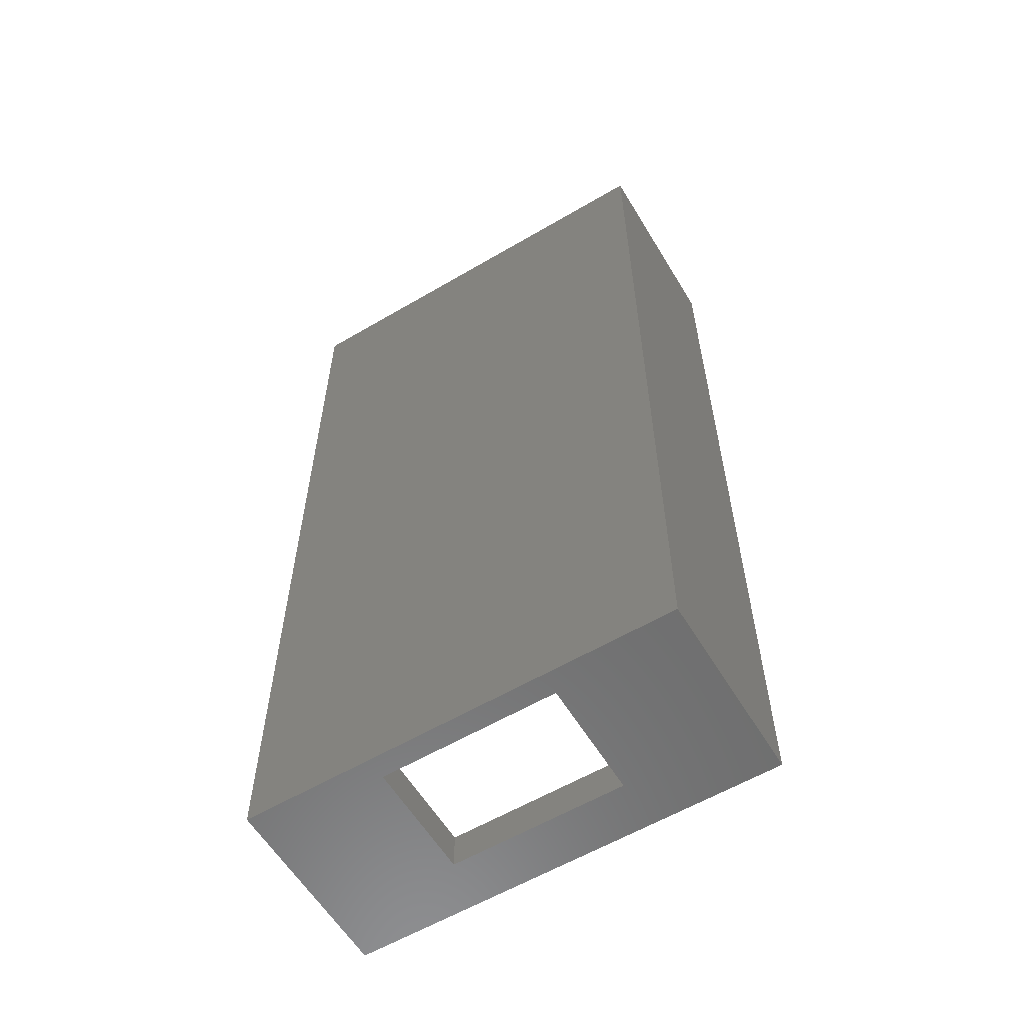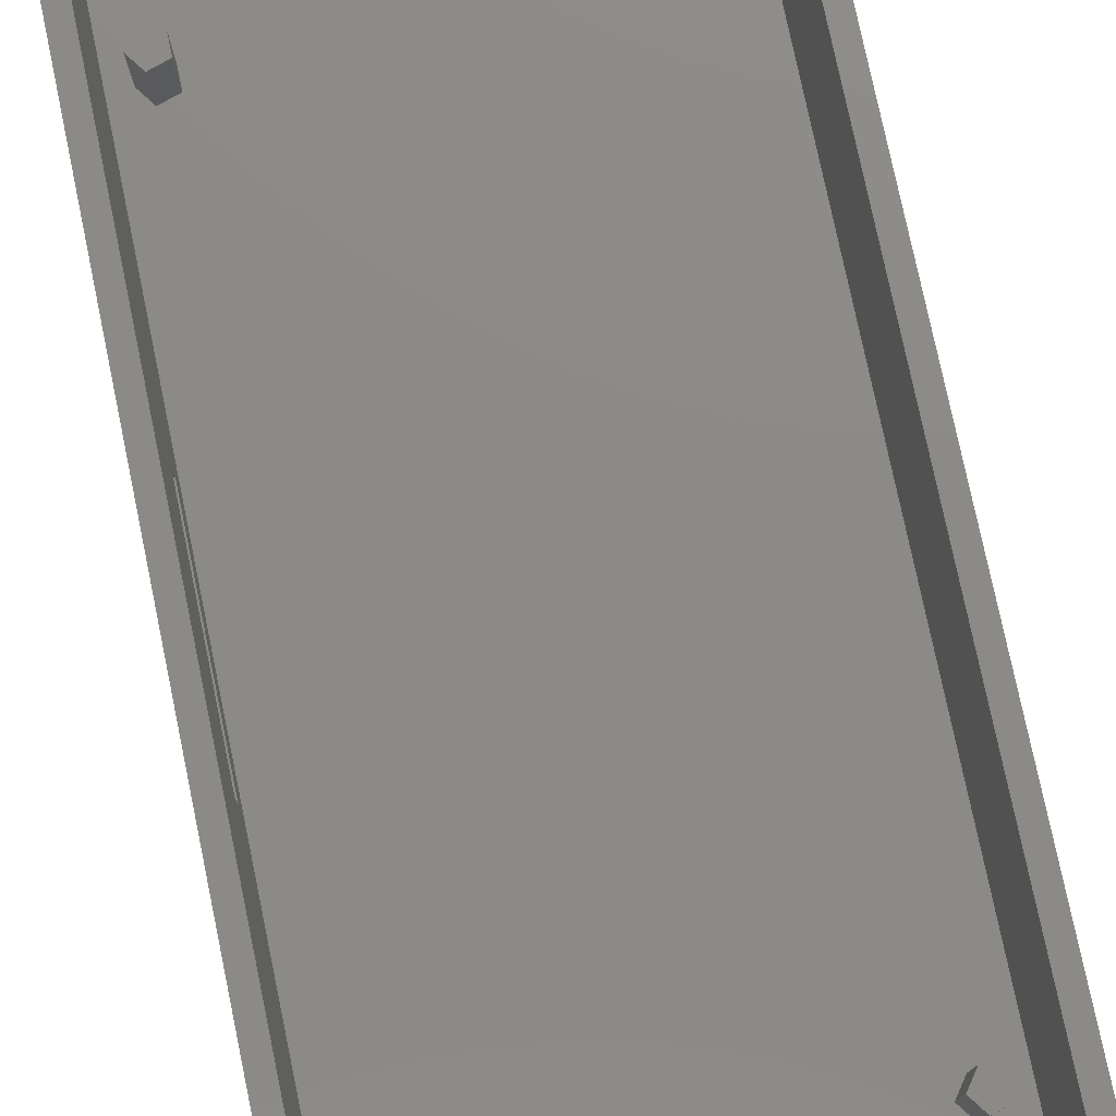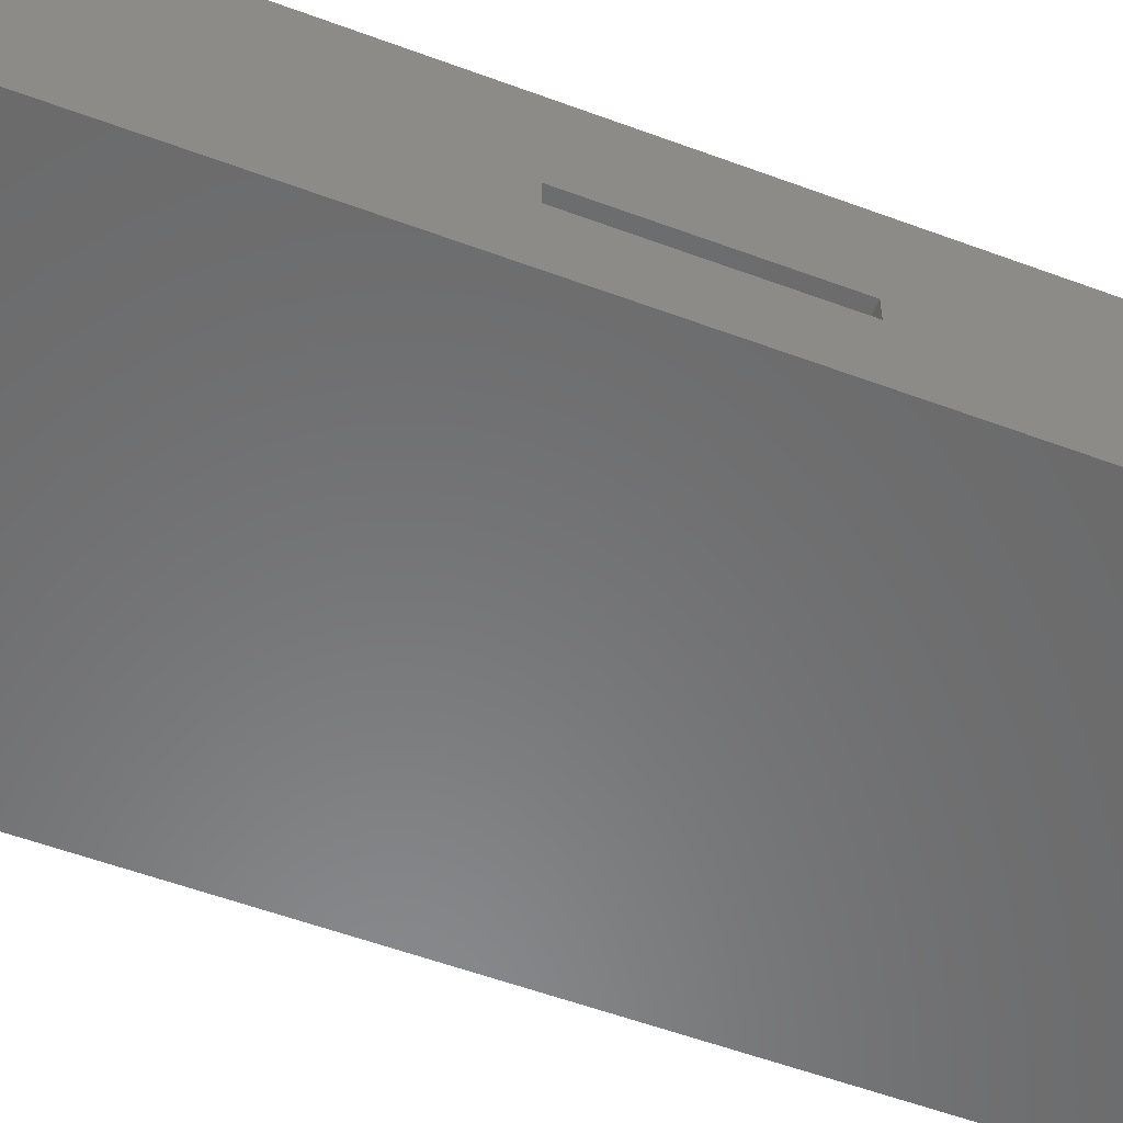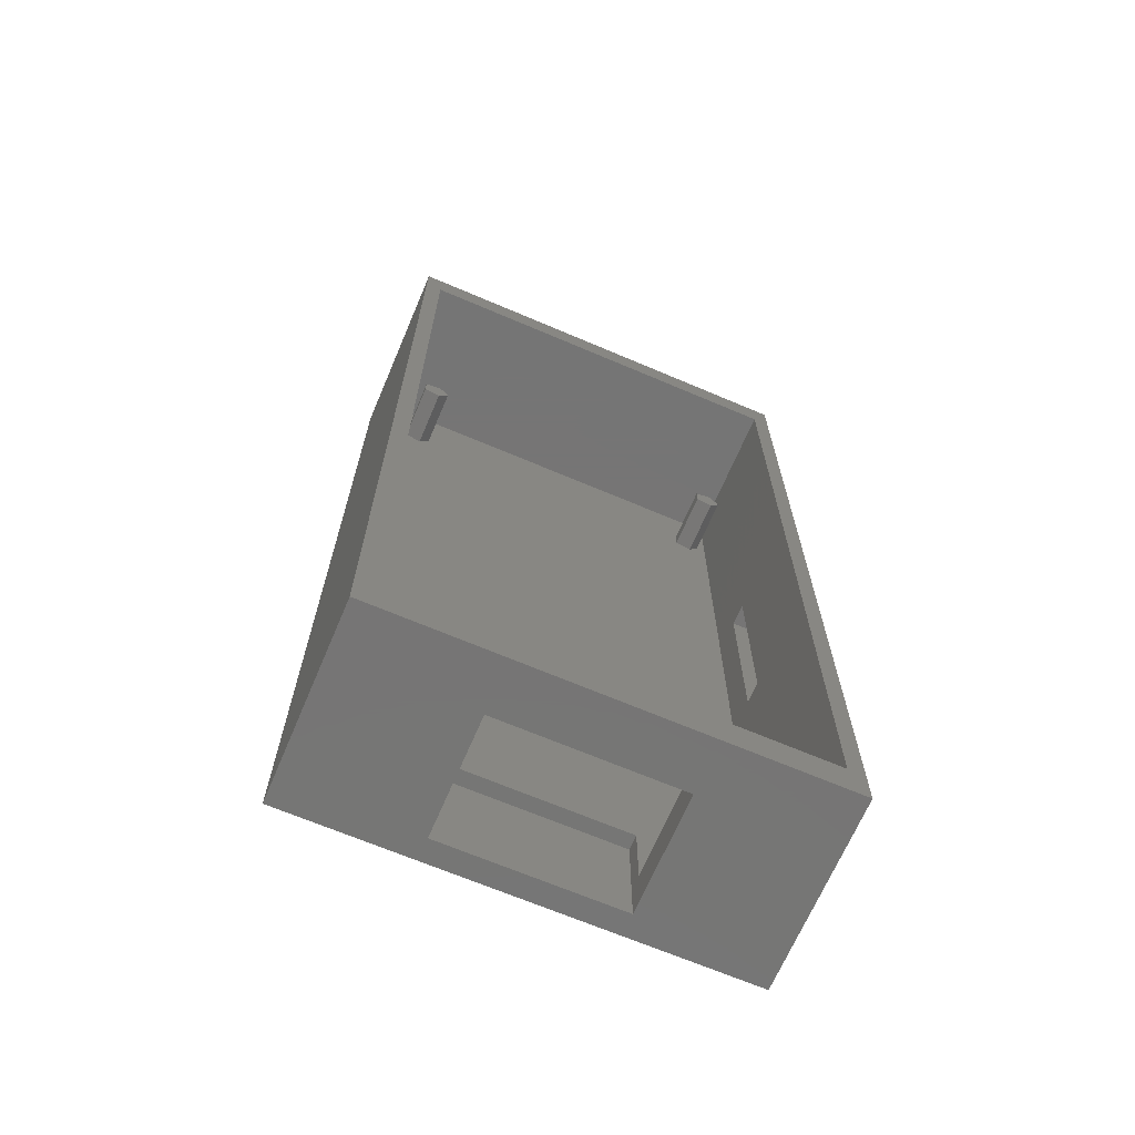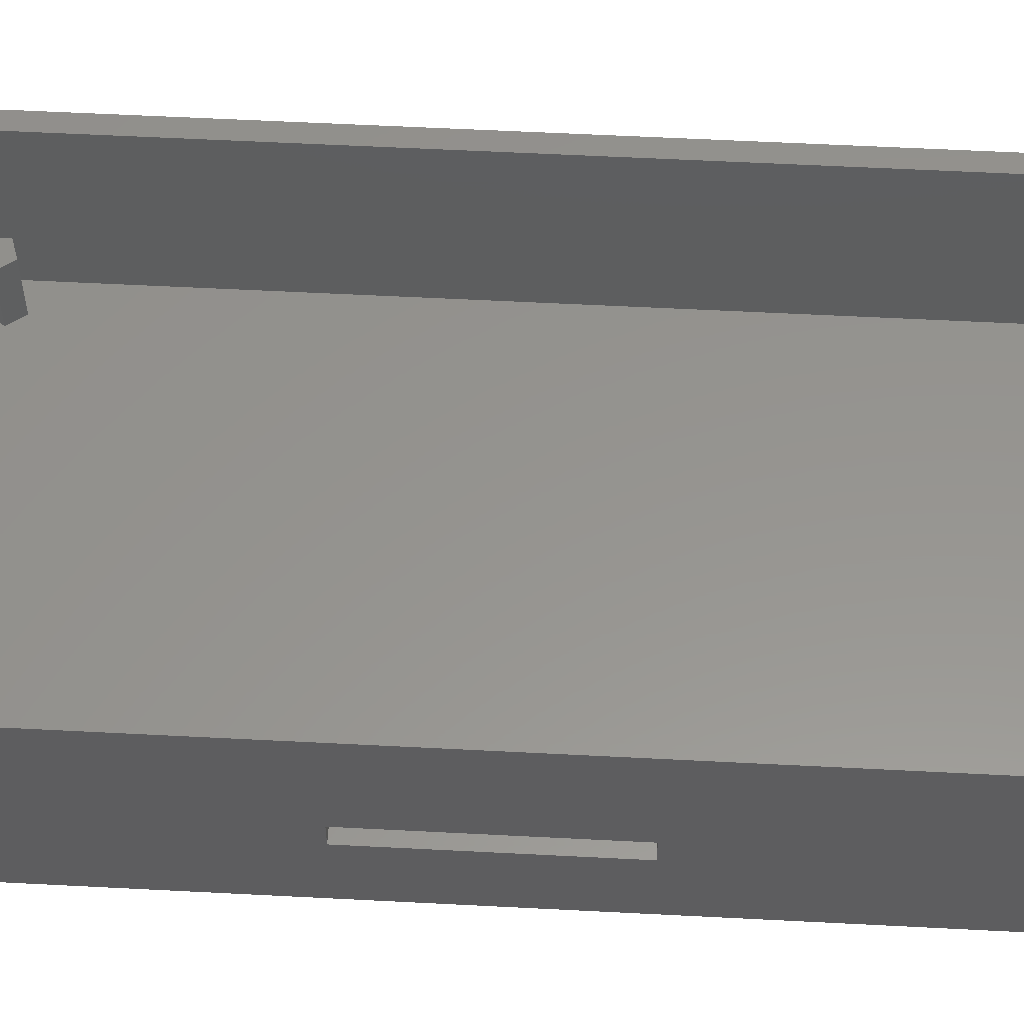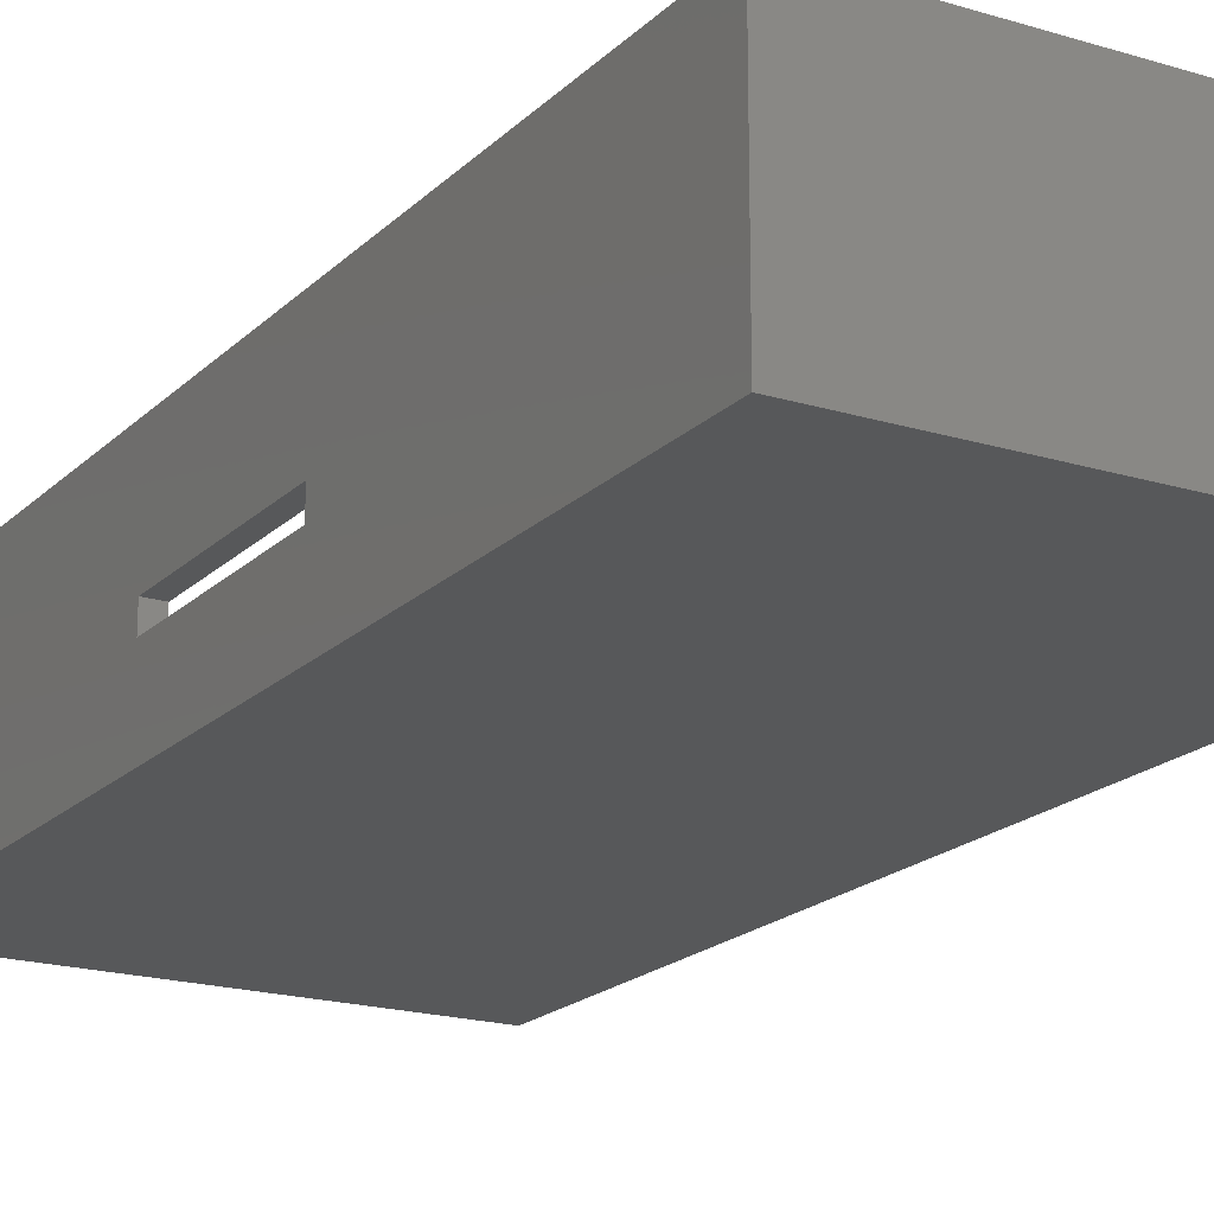
<metadata>
{"format":"stl","ext":"stl","renderer":"f3d","projection":"perspective","resolution":1024,"background":"white","views":[{"elev":-59.3,"azim":-148.9,"up":"+Y"},{"elev":77.7,"azim":168.2,"up":"+Z"},{"elev":-56.3,"azim":68.8,"up":"+Z"},{"elev":-67.9,"azim":-23.1,"up":"+Y"},{"elev":57.1,"azim":93.1,"up":"+Z"},{"elev":-19.0,"azim":149.8,"up":"+Z"}]}
</metadata>
<code>
# stl→obj: 76 verts, 140 faces
v -14.86 -33.02 -6.5
v -14.86 33.02 6.5
v -14.86 33.02 -6.5
v -14.86 -33.02 6.5
v 14.86 33.02 6.5
v 13.72 30.48 6.5
v 14.86 -33.02 6.5
v -13.72 30.48 6.5
v -13.72 -30.48 6.5
v 13.72 -30.48 6.5
v 14.86 6.5 -0.25
v 14.86 33.02 -6.5
v 14.86 -6.5 -0.25
v 14.86 -33.02 -6.5
v 14.86 6.5 -1.75
v 14.86 -6.5 -1.75
v -6 -33.02 3
v -6 -33.02 -5
v 6 -33.02 -5
v 6 -33.02 3
v -13.72 30.48 -4
v -13.72 -30.48 -4
v 13.72 6.5 -0.25
v 13.72 30.48 -4
v 13.72 6.5 -1.75
v 13.72 -6.5 -1.75
v 13.72 -30.48 -4
v 13.72 -6.5 -0.25
v 6 -26 -4
v -6 -26 -4
v -6 -30.48 -4
v 6 -30.48 -4
v 6 -30.48 3
v -6 -30.48 3
v -6 -26 -5
v 6 -26 -5
v 12.43 -22.86 1
v 11.74 -21.91 -3
v 11.74 -21.91 1
v 12.43 -22.86 -3
v 10.62 -23.45 -3
v 10.62 -22.27 1
v 10.62 -22.27 -3
v 10.62 -23.45 1
v 11.74 -23.81 1
v 11.74 -23.81 -3
v -10.43 -22.86 1
v -11.12 -21.91 -3
v -11.12 -21.91 1
v -10.43 -22.86 -3
v -12.24 -23.45 -3
v -12.24 -22.27 1
v -12.24 -22.27 -3
v -12.24 -23.45 1
v -11.12 -23.81 1
v -11.12 -23.81 -3
v 12.43 22.86 1
v 11.74 23.81 -3
v 11.74 23.81 1
v 12.43 22.86 -3
v 10.62 22.27 -3
v 10.62 23.45 1
v 10.62 23.45 -3
v 10.62 22.27 1
v 11.74 21.91 1
v 11.74 21.91 -3
v -10.43 22.86 1
v -11.12 23.81 -3
v -11.12 23.81 1
v -10.43 22.86 -3
v -12.24 22.27 -3
v -12.24 23.45 1
v -12.24 23.45 -3
v -12.24 22.27 1
v -11.12 21.91 1
v -11.12 21.91 -3
f 1 2 3
f 2 1 4
f 5 6 7
f 5 8 6
f 8 2 9
f 2 8 5
f 10 7 6
f 9 7 10
f 9 4 7
f 4 9 2
f 5 11 12
f 5 13 11
f 14 13 7
f 7 13 5
f 15 12 11
f 16 12 15
f 16 14 12
f 13 14 16
f 12 2 5
f 2 12 3
f 1 12 14
f 12 1 3
f 4 17 7
f 1 17 4
f 18 1 19
f 17 1 18
f 20 7 17
f 14 20 19
f 20 14 7
f 14 19 1
f 9 21 8
f 21 9 22
f 23 24 25
f 24 26 25
f 26 27 28
f 27 26 24
f 24 23 6
f 28 6 23
f 10 28 27
f 28 10 6
f 24 29 27
f 24 30 29
f 21 30 24
f 22 30 21
f 30 22 31
f 27 29 32
f 10 33 9
f 27 33 10
f 33 27 32
f 34 9 33
f 22 34 31
f 34 22 9
f 21 6 8
f 6 21 24
f 28 11 13
f 11 28 23
f 25 16 15
f 16 25 26
f 16 28 13
f 28 16 26
f 25 11 23
f 11 25 15
f 34 17 31
f 31 35 30
f 31 18 35
f 18 31 17
f 17 33 20
f 33 17 34
f 36 32 29
f 19 32 36
f 20 32 19
f 32 20 33
f 35 19 36
f 19 35 18
f 35 29 30
f 29 35 36
f 37 38 39
f 38 37 40
f 41 42 43
f 42 41 44
f 38 42 39
f 42 38 43
f 41 45 44
f 45 41 46
f 46 38 40
f 41 38 46
f 38 41 43
f 39 45 37
f 42 45 39
f 45 42 44
f 45 40 37
f 40 45 46
f 47 48 49
f 48 47 50
f 51 52 53
f 52 51 54
f 48 52 49
f 52 48 53
f 49 55 47
f 52 55 49
f 55 52 54
f 51 55 54
f 55 51 56
f 56 48 50
f 51 48 56
f 48 51 53
f 55 50 47
f 50 55 56
f 57 58 59
f 58 57 60
f 61 62 63
f 62 61 64
f 58 62 59
f 62 58 63
f 59 65 57
f 62 65 59
f 65 62 64
f 61 65 64
f 65 61 66
f 66 58 60
f 61 58 66
f 58 61 63
f 65 60 57
f 60 65 66
f 67 68 69
f 68 67 70
f 71 72 73
f 72 71 74
f 68 72 69
f 72 68 73
f 69 75 67
f 72 75 69
f 75 72 74
f 71 75 74
f 75 71 76
f 76 68 70
f 71 68 76
f 68 71 73
f 75 70 67
f 70 75 76

</code>
